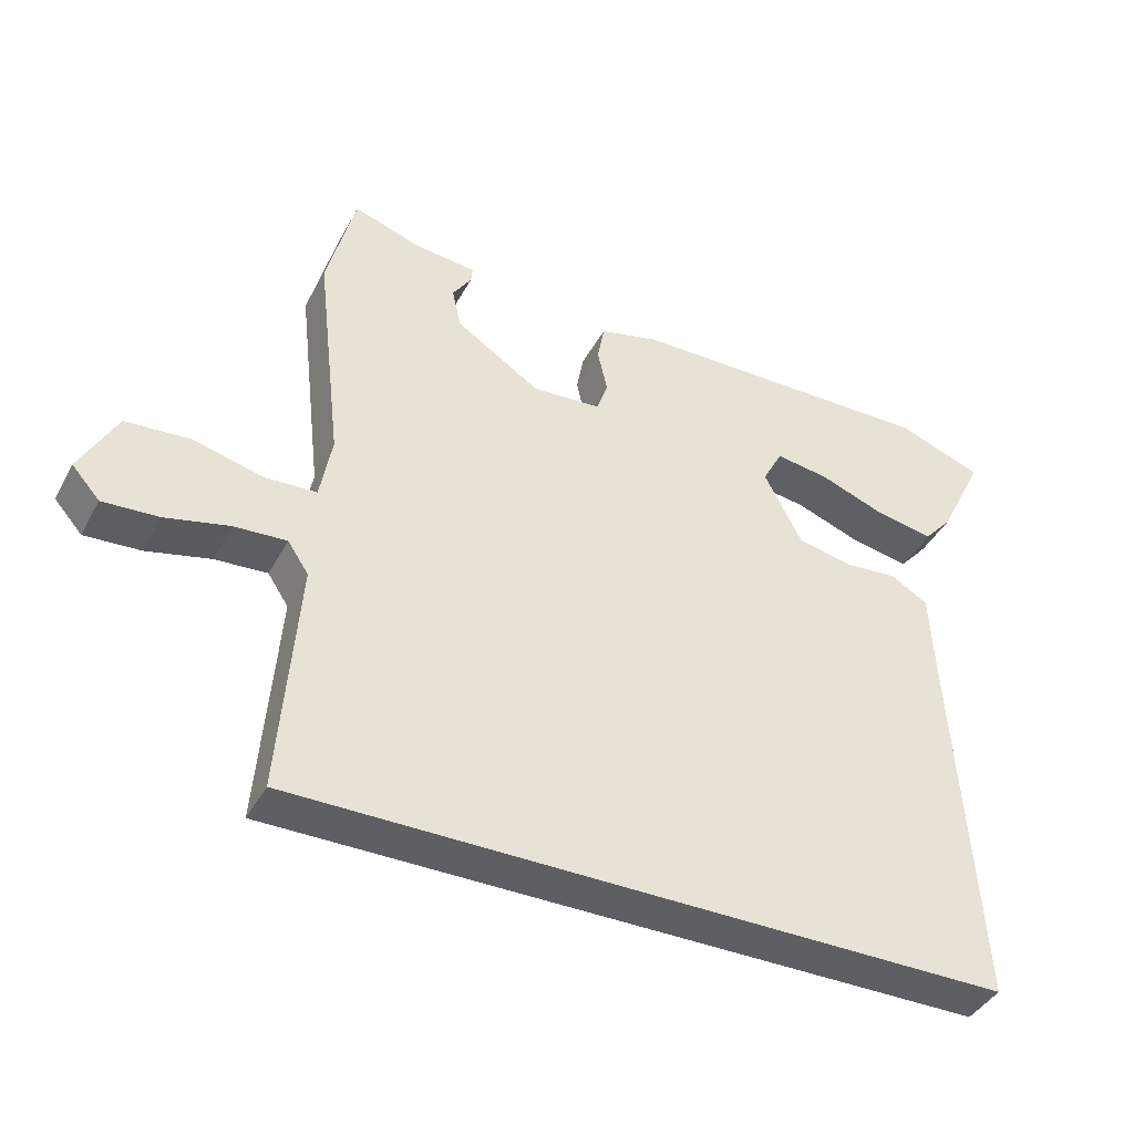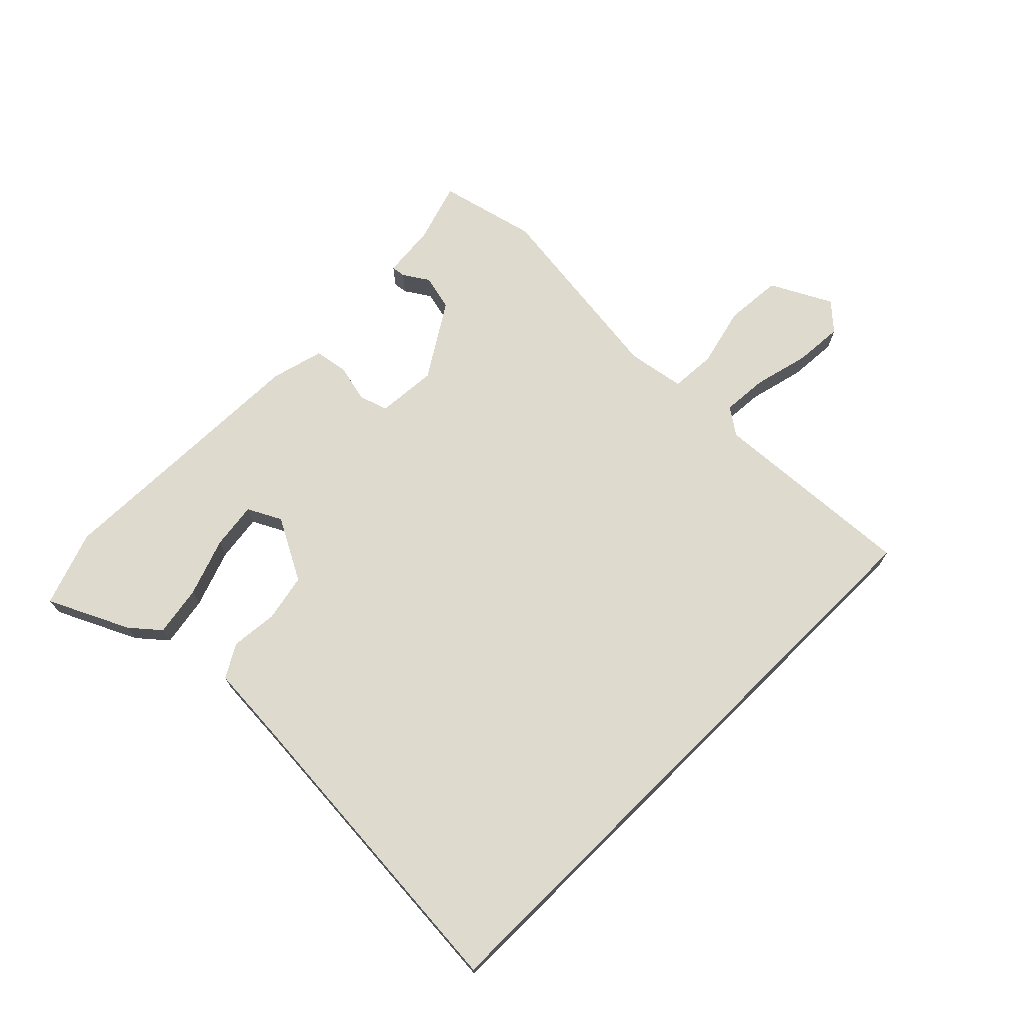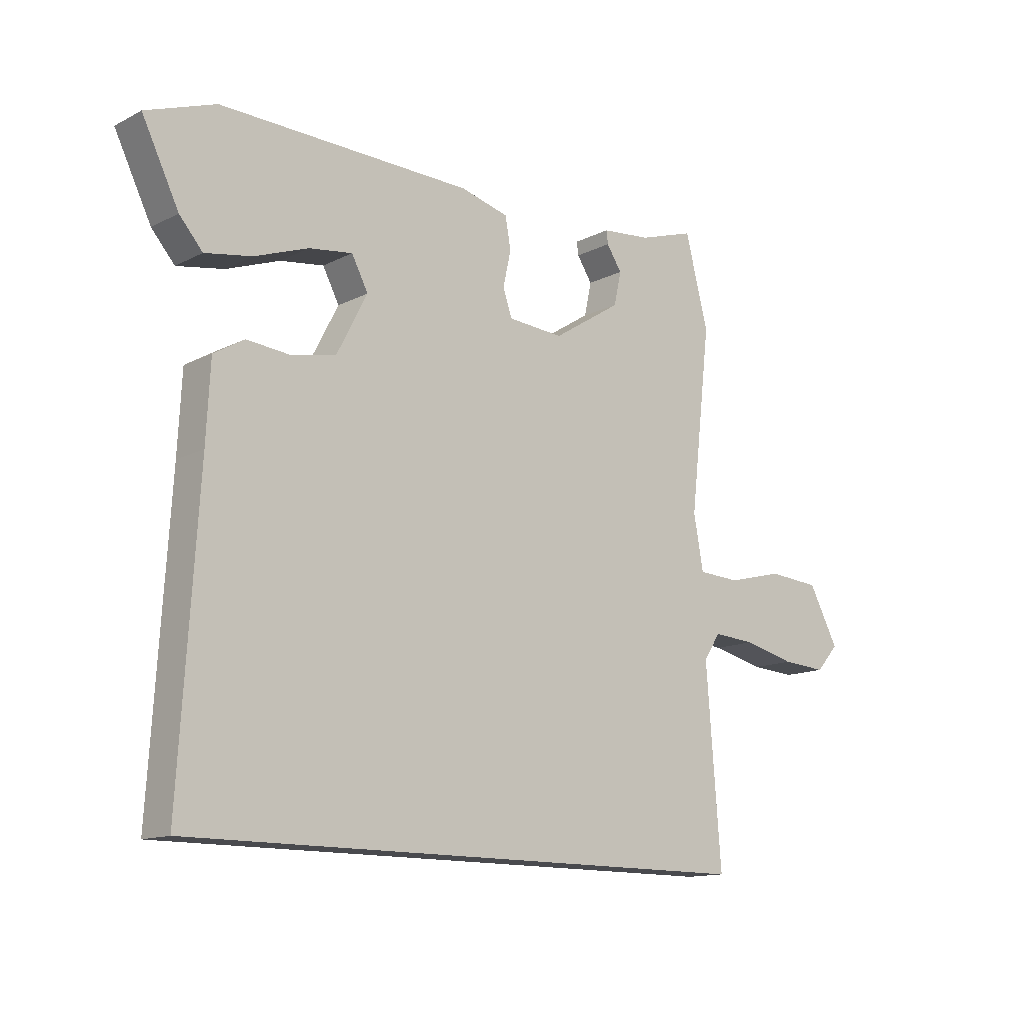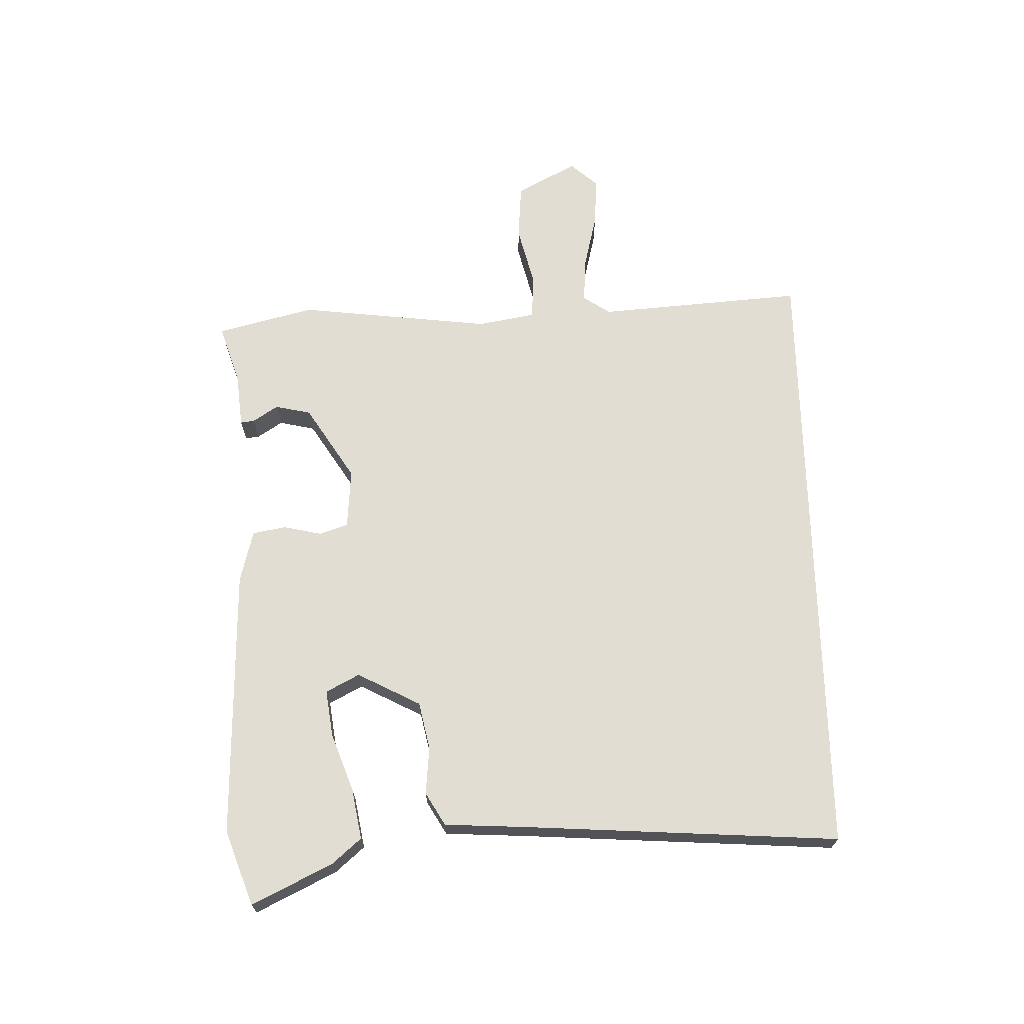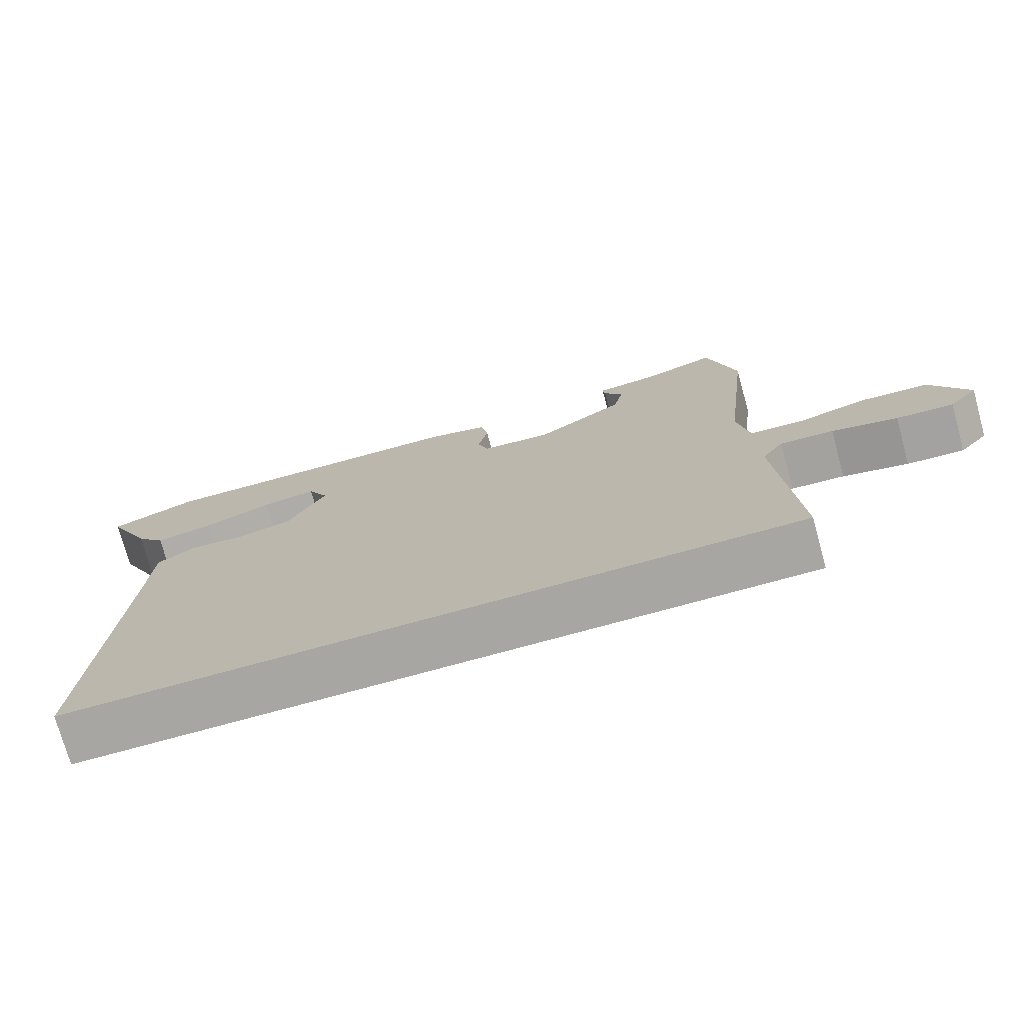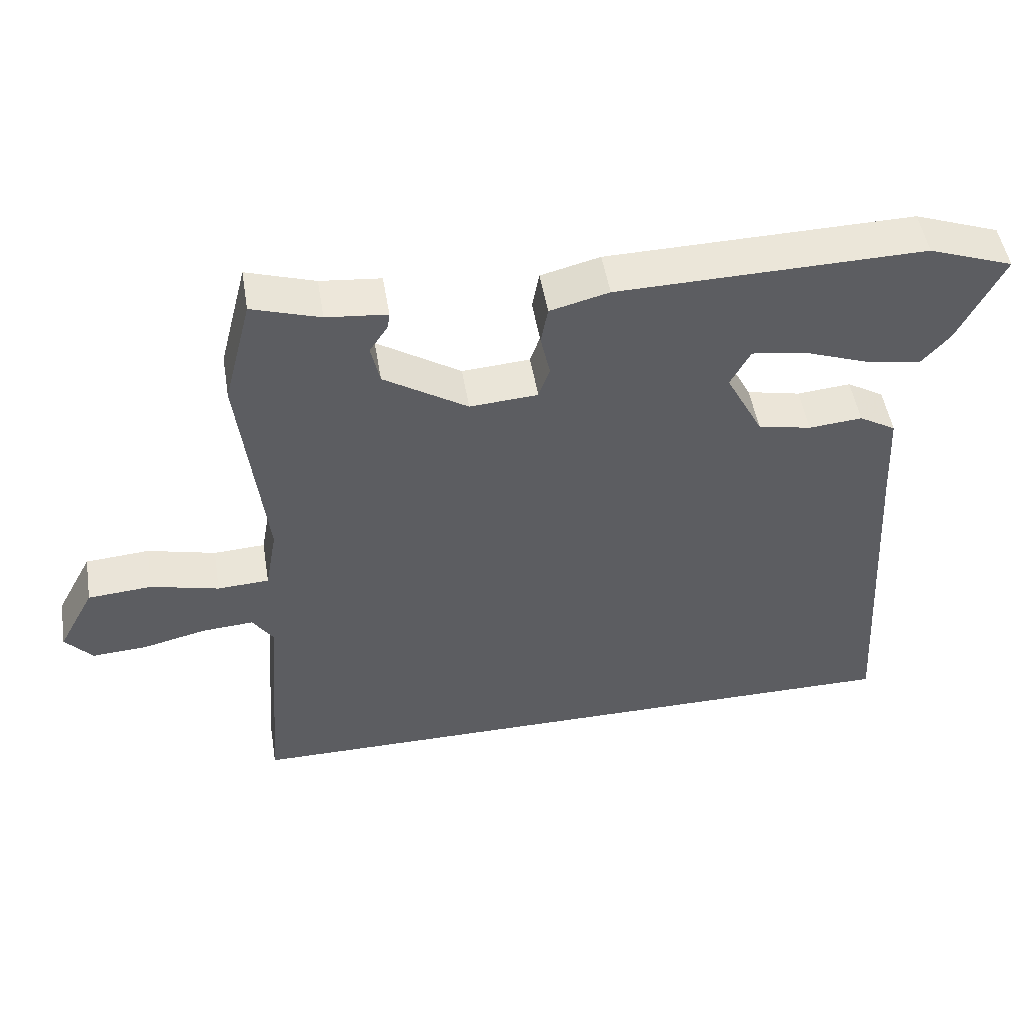
<metadata>
{"format":"obj","ext":"obj","renderer":"f3d","projection":"perspective","resolution":1024,"background":"white","views":[{"elev":-41.3,"azim":-26.3,"up":"+Z"},{"elev":71.3,"azim":135.3,"up":"+Y"},{"elev":-13.4,"azim":138.7,"up":"+Z"},{"elev":68.1,"azim":88.7,"up":"+Y"},{"elev":-74.2,"azim":-164.6,"up":"+Z"},{"elev":50.2,"azim":-9.4,"up":"+Z"}]}
</metadata>
<code>
v 0.451 0.07 0.518
v 0.574 0.07 0.473
v 0.509 0.07 0.341
v 0.468 0.07 0.294
v 0.385 0.07 0.309
v 0.29 0.07 0.344
v 0.213 0.07 0.355
v 0.184 0.07 0.3
v 0.238 0.07 0.196
v 0.316 0.07 0.179
v 0.394 0.07 0.186
v 0.448 0.07 0.154
v 0.455 0.07 0.018
v 0.487 0.07 -0.5
v -0.535 0.07 -0.5
v -0.509 0.07 -0.16
v -0.539 0.07 -0.115
v -0.614 0.07 -0.12
v -0.706 0.07 -0.142
v -0.786 0.07 -0.147
v -0.826 0.07 -0.102
v -0.773 0.07 -0.003
v -0.68 0.07 0.004
v -0.581 0.07 -0.021
v -0.506 0.07 -0.017
v -0.489 0.07 0.078
v -0.526 0.07 0.398
v -0.485 0.07 0.558
v -0.386 0.07 0.526
v -0.298 0.07 0.517
v -0.301 0.07 0.494
v -0.328 0.07 0.453
v -0.315 0.07 0.394
v -0.193 0.07 0.316
v -0.094 0.07 0.323
v -0.078 0.07 0.37
v -0.092 0.07 0.433
v -0.082 0.07 0.488
v 0.004 0.07 0.51
v 0.451 0 0.518
v 0.574 0 0.473
v 0.509 0 0.341
v 0.468 0 0.294
v 0.385 0 0.309
v 0.29 0 0.344
v 0.213 0 0.355
v 0.184 0 0.3
v 0.238 0 0.196
v 0.316 0 0.179
v 0.394 0 0.186
v 0.448 0 0.154
v 0.455 0 0.018
v 0.487 0 -0.5
v -0.535 0 -0.5
v -0.509 0 -0.16
v -0.539 0 -0.115
v -0.614 0 -0.12
v -0.706 0 -0.142
v -0.786 0 -0.147
v -0.826 0 -0.102
v -0.773 0 -0.003
v -0.68 0 0.004
v -0.581 0 -0.021
v -0.506 0 -0.017
v -0.489 0 0.078
v -0.526 0 0.398
v -0.485 0 0.558
v -0.386 0 0.526
v -0.298 0 0.517
v -0.301 0 0.494
v -0.328 0 0.453
v -0.315 0 0.394
v -0.193 0 0.316
v -0.094 0 0.323
v -0.078 0 0.37
v -0.092 0 0.433
v -0.082 0 0.488
v 0.004 0 0.51
f 36 37 38 39
f 35 36 39 1
f 29 30 31 32
f 29 32 33
f 26 27 28 29
f 25 26 29 33
f 21 22 23 24
f 21 24 25
f 18 19 20 21
f 17 18 21 25
f 16 17 25 33
f 13 14 15 16
f 10 11 12 13
f 9 10 13 16
f 8 9 16
f 7 8 16
f 3 4 5 6
f 3 6 7
f 2 3 7
f 35 1 2 7
f 16 33 34
f 16 34 35
f 7 16 35
f 78 77 76 75
f 40 78 75 74
f 71 70 69 68
f 72 71 68
f 68 67 66 65
f 72 68 65 64
f 63 62 61 60
f 64 63 60
f 60 59 58 57
f 64 60 57 56
f 72 64 56 55
f 55 54 53 52
f 52 51 50 49
f 55 52 49 48
f 55 48 47
f 55 47 46
f 45 44 43 42
f 46 45 42
f 46 42 41
f 46 41 40 74
f 73 72 55
f 74 73 55
f 74 55 46
f 1 40 41 2
f 2 41 42 3
f 3 42 43 4
f 4 43 44 5
f 5 44 45 6
f 6 45 46 7
f 7 46 47 8
f 8 47 48 9
f 9 48 49 10
f 10 49 50 11
f 11 50 51 12
f 12 51 52 13
f 13 52 53 14
f 14 53 54 15
f 15 54 55 16
f 16 55 56 17
f 17 56 57 18
f 18 57 58 19
f 19 58 59 20
f 20 59 60 21
f 21 60 61 22
f 22 61 62 23
f 23 62 63 24
f 24 63 64 25
f 25 64 65 26
f 26 65 66 27
f 27 66 67 28
f 28 67 68 29
f 29 68 69 30
f 30 69 70 31
f 31 70 71 32
f 32 71 72 33
f 33 72 73 34
f 34 73 74 35
f 35 74 75 36
f 36 75 76 37
f 37 76 77 38
f 38 77 78 39
f 39 78 40 1

</code>
